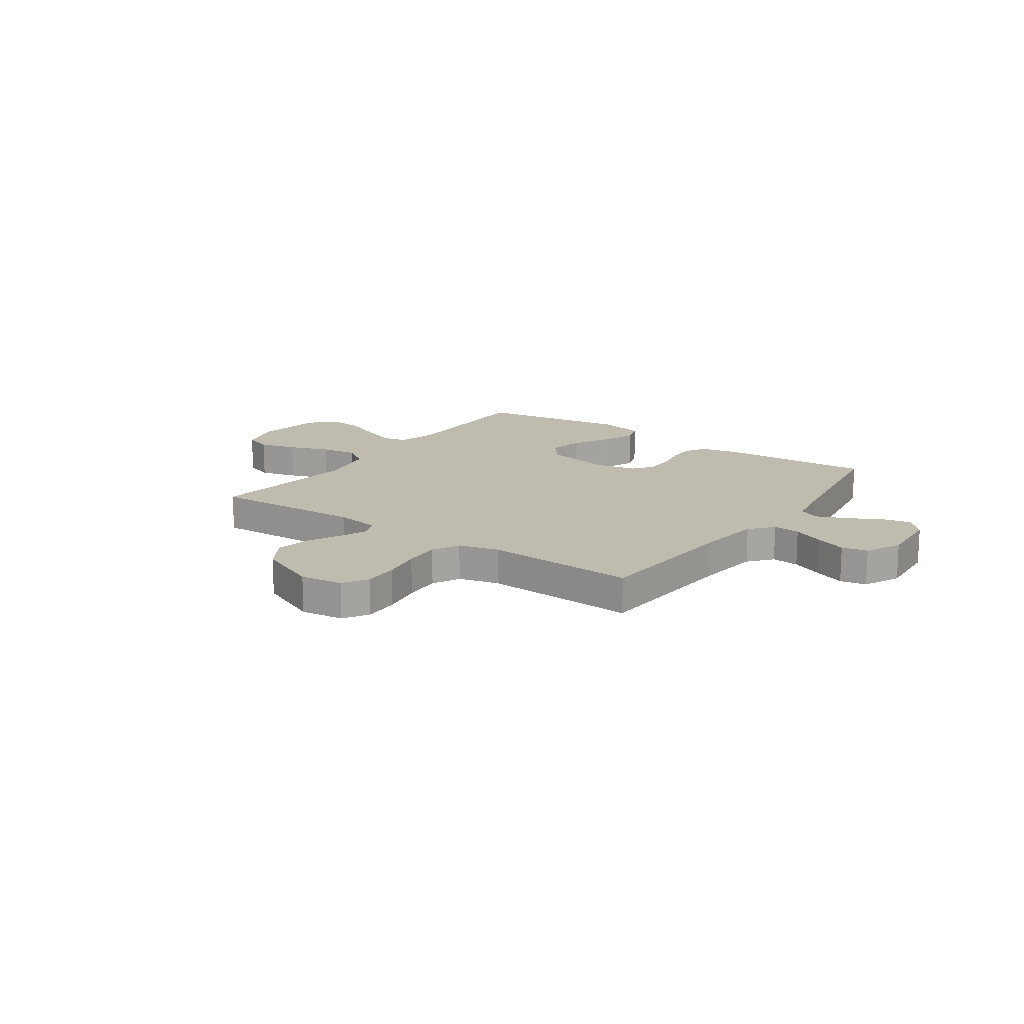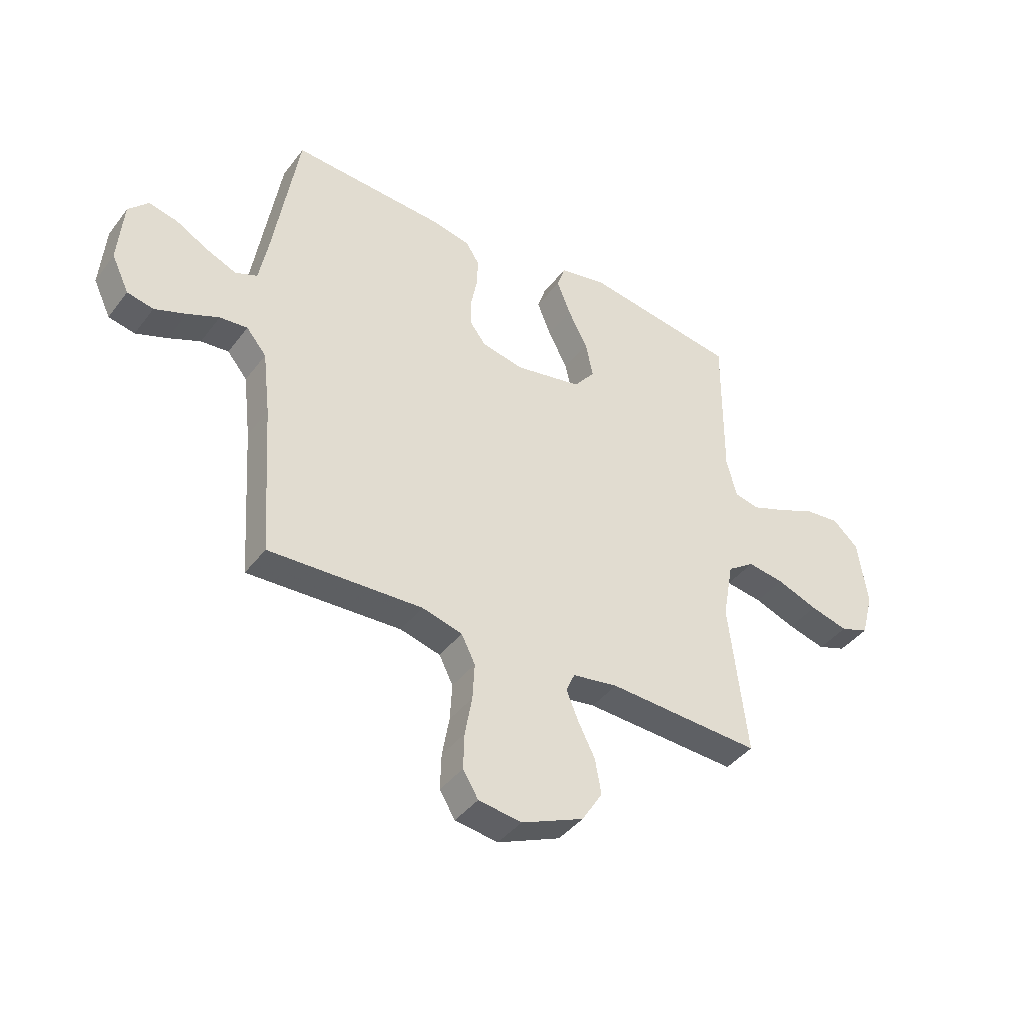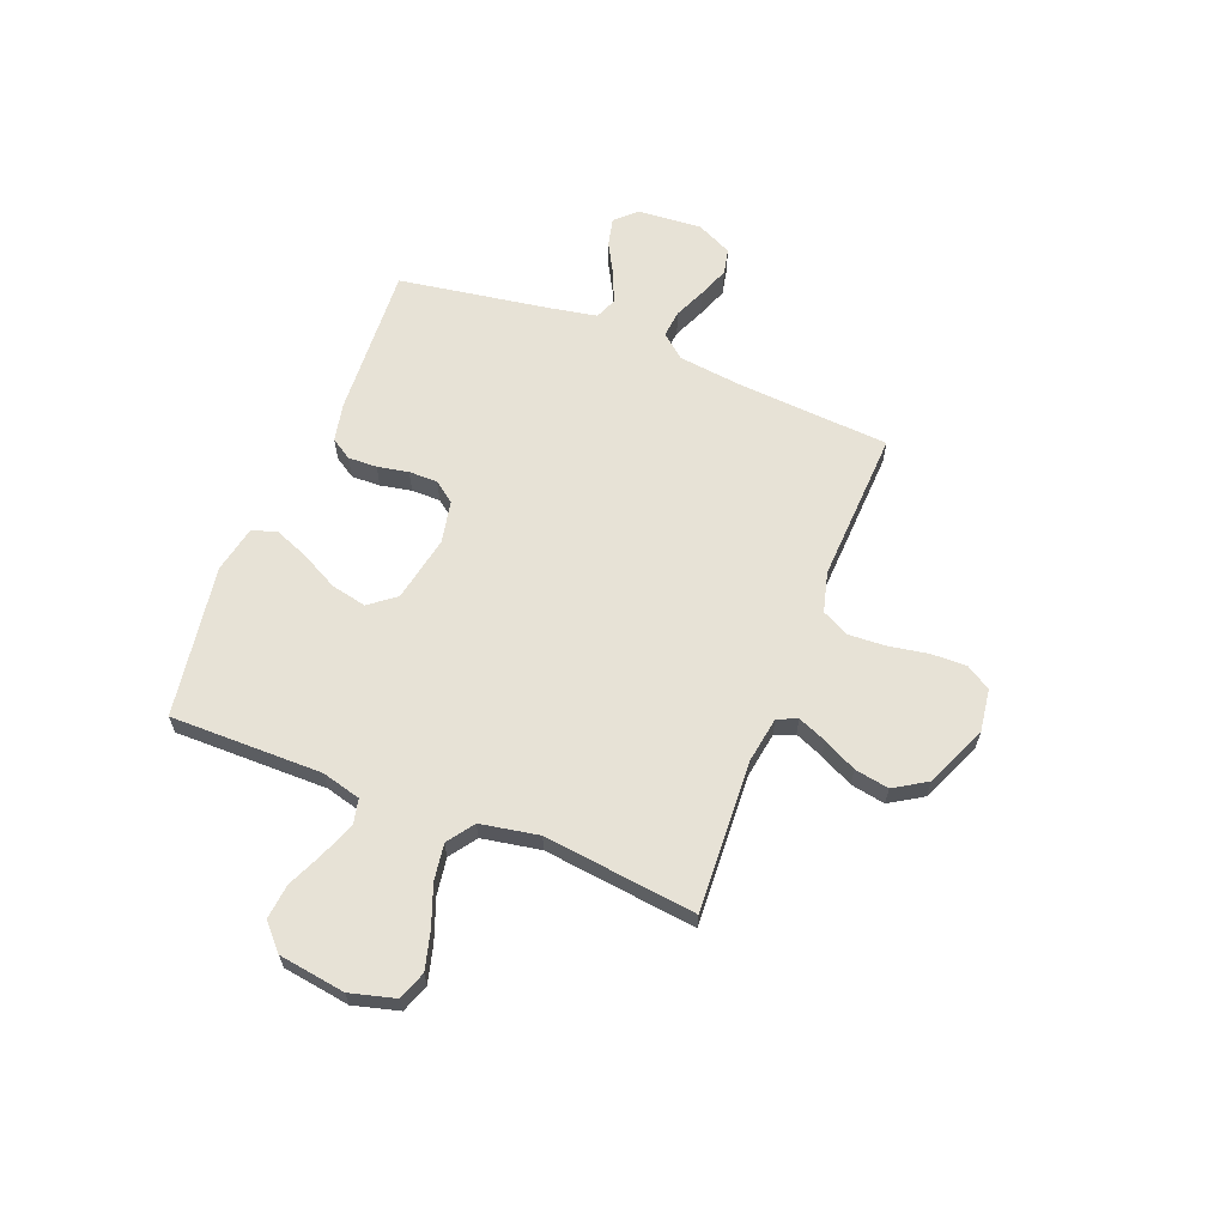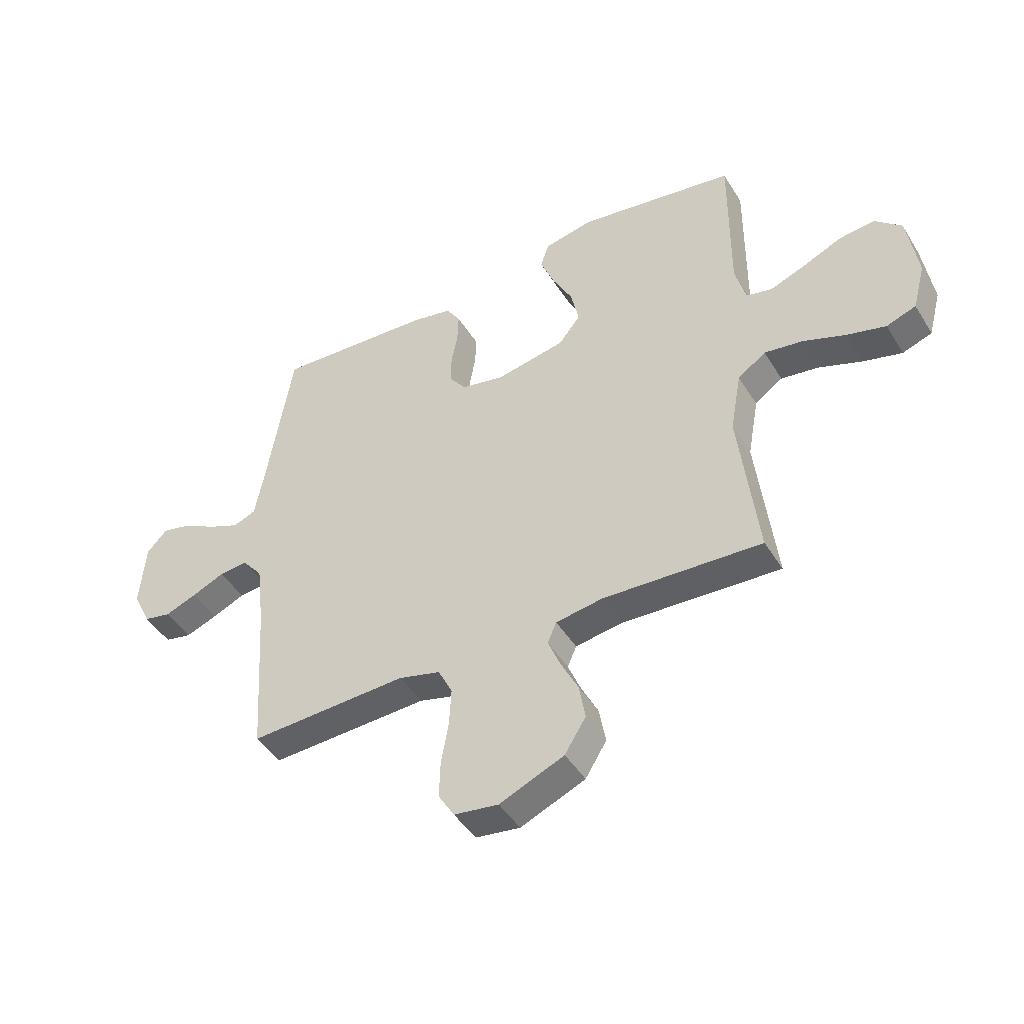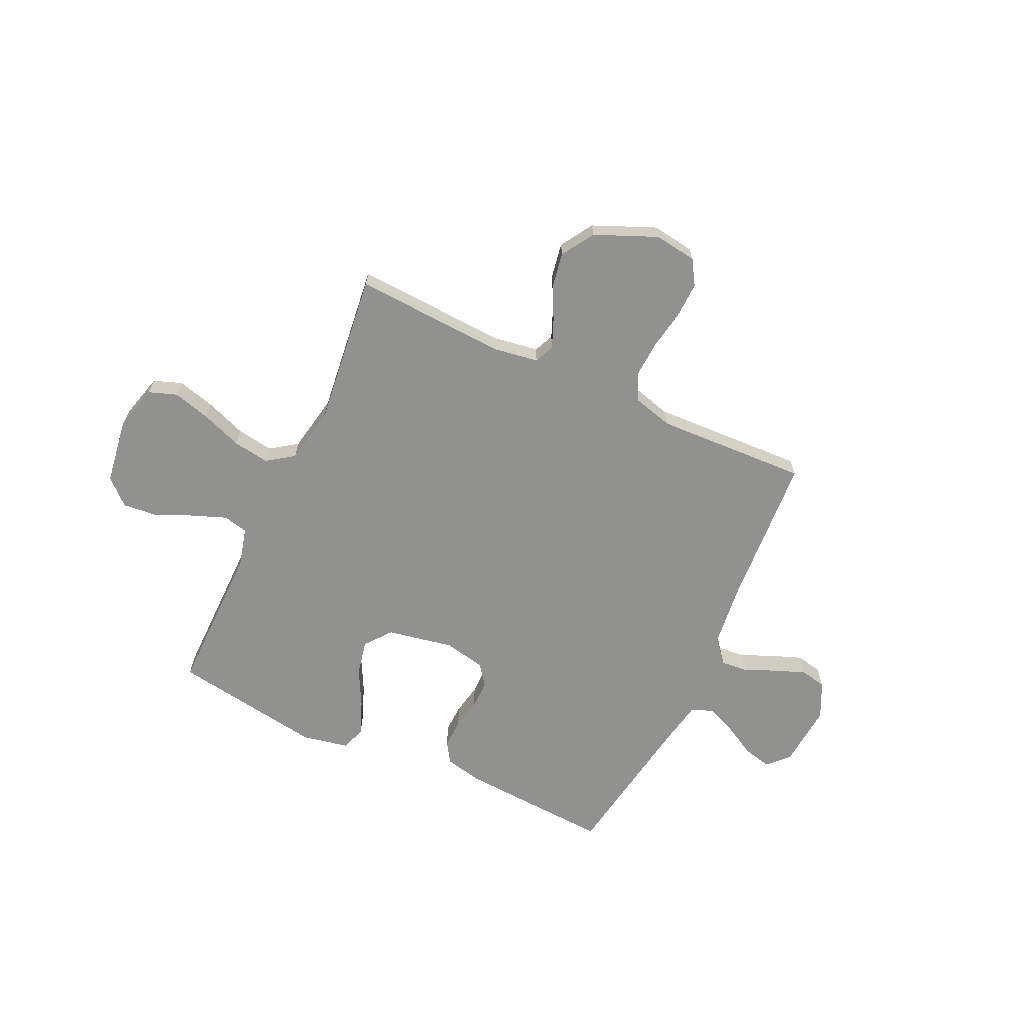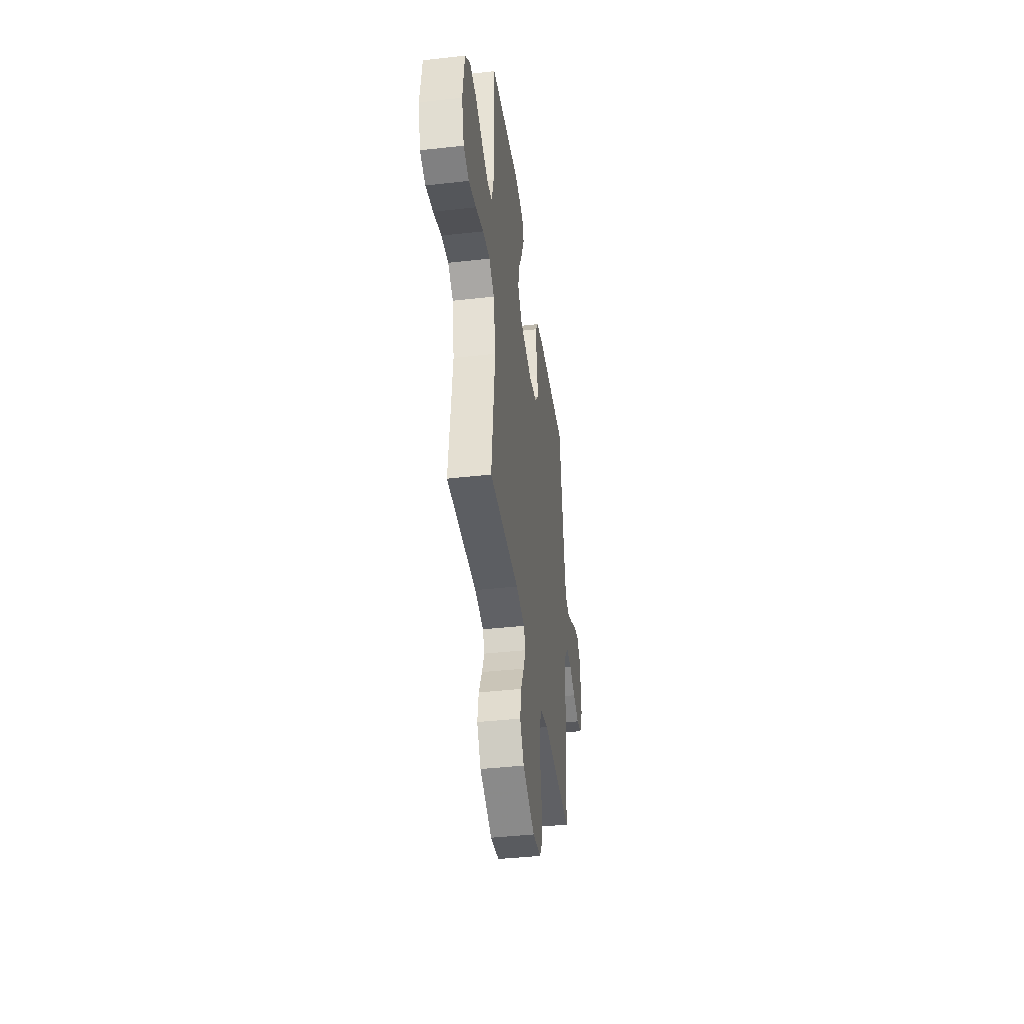
<metadata>
{"format":"obj","ext":"obj","renderer":"f3d","projection":"perspective","resolution":1024,"background":"white","views":[{"elev":15.9,"azim":-144.8,"up":"+Y"},{"elev":-41.2,"azim":-33.7,"up":"+Z"},{"elev":63.2,"azim":111.6,"up":"+Y"},{"elev":-45.3,"azim":29.9,"up":"+Z"},{"elev":-66.0,"azim":155.0,"up":"+Y"},{"elev":-40.9,"azim":97.8,"up":"+Z"}]}
</metadata>
<code>
v -0.5 0.07 -0.5
v -0.52 0.07 -0.2
v -0.535 0.07 -0.074
v -0.574 0.07 -0.027
v -0.628 0.07 -0.032
v -0.69 0.07 -0.059
v -0.751 0.07 -0.082
v -0.802 0.07 -0.071
v -0.836 0.07 0
v -0.826 0.07 0.125
v -0.787 0.07 0.166
v -0.731 0.07 0.153
v -0.668 0.07 0.118
v -0.609 0.07 0.093
v -0.566 0.07 0.11
v -0.549 0.07 0.2
v -0.5 0.07 0.5
v -0.2 0.07 0.482
v -0.125 0.07 0.466
v -0.099 0.07 0.425
v -0.101 0.07 0.368
v -0.113 0.07 0.307
v -0.113 0.07 0.25
v -0.082 0.07 0.209
v 0 0.07 0.192
v 0.131 0.07 0.217
v 0.172 0.07 0.269
v 0.157 0.07 0.339
v 0.119 0.07 0.412
v 0.092 0.07 0.48
v 0.108 0.07 0.528
v 0.2 0.07 0.547
v 0.5 0.07 0.5
v 0.498 0.07 0.2
v 0.518 0.07 0.123
v 0.567 0.07 0.112
v 0.635 0.07 0.138
v 0.708 0.07 0.17
v 0.776 0.07 0.177
v 0.826 0.07 0.131
v 0.845 0.07 0
v 0.821 0.07 -0.089
v 0.765 0.07 -0.109
v 0.691 0.07 -0.089
v 0.611 0.07 -0.059
v 0.539 0.07 -0.048
v 0.486 0.07 -0.085
v 0.465 0.07 -0.2
v 0.5 0.07 -0.5
v 0.2 0.07 -0.484
v 0.111 0.07 -0.498
v 0.094 0.07 -0.537
v 0.117 0.07 -0.593
v 0.15 0.07 -0.659
v 0.162 0.07 -0.727
v 0.122 0.07 -0.791
v 0 0.07 -0.843
v -0.084 0.07 -0.831
v -0.114 0.07 -0.782
v -0.112 0.07 -0.712
v -0.098 0.07 -0.634
v -0.094 0.07 -0.562
v -0.121 0.07 -0.508
v -0.2 0.07 -0.487
v -0.5 0 -0.5
v -0.52 0 -0.2
v -0.535 0 -0.074
v -0.574 0 -0.027
v -0.628 0 -0.032
v -0.69 0 -0.059
v -0.751 0 -0.082
v -0.802 0 -0.071
v -0.836 0 0
v -0.826 0 0.125
v -0.787 0 0.166
v -0.731 0 0.153
v -0.668 0 0.118
v -0.609 0 0.093
v -0.566 0 0.11
v -0.549 0 0.2
v -0.5 0 0.5
v -0.2 0 0.482
v -0.125 0 0.466
v -0.099 0 0.425
v -0.101 0 0.368
v -0.113 0 0.307
v -0.113 0 0.25
v -0.082 0 0.209
v 0 0 0.192
v 0.131 0 0.217
v 0.172 0 0.269
v 0.157 0 0.339
v 0.119 0 0.412
v 0.092 0 0.48
v 0.108 0 0.528
v 0.2 0 0.547
v 0.5 0 0.5
v 0.498 0 0.2
v 0.518 0 0.123
v 0.567 0 0.112
v 0.635 0 0.138
v 0.708 0 0.17
v 0.776 0 0.177
v 0.826 0 0.131
v 0.845 0 0
v 0.821 0 -0.089
v 0.765 0 -0.109
v 0.691 0 -0.089
v 0.611 0 -0.059
v 0.539 0 -0.048
v 0.486 0 -0.085
v 0.465 0 -0.2
v 0.5 0 -0.5
v 0.2 0 -0.484
v 0.111 0 -0.498
v 0.094 0 -0.537
v 0.117 0 -0.593
v 0.15 0 -0.659
v 0.162 0 -0.727
v 0.122 0 -0.791
v 0 0 -0.843
v -0.084 0 -0.831
v -0.114 0 -0.782
v -0.112 0 -0.712
v -0.098 0 -0.634
v -0.094 0 -0.562
v -0.121 0 -0.508
v -0.2 0 -0.487
f 58 59 60 61
f 58 61 62
f 57 58 62
f 56 57 62
f 53 54 55 56
f 52 53 56 62
f 51 52 62 63
f 48 49 50
f 47 48 50 51
f 42 43 44 45
f 42 45 46
f 41 42 46
f 40 41 46
f 37 38 39 40
f 36 37 40 46
f 35 36 46 47
f 31 32 33 34
f 28 29 30 31
f 28 31 34 35
f 19 20 21 22
f 19 22 23
f 16 17 18 19
f 15 16 19 23
f 14 15 23 24
f 10 11 12 13
f 10 13 14
f 9 10 14
f 5 6 7 8
f 5 8 9 14
f 64 1 2
f 64 2 3
f 63 64 3
f 51 63 3 4
f 47 51 4
f 27 28 35 47
f 26 27 47
f 25 26 47 4
f 14 24 25
f 4 5 14 25
f 125 124 123 122
f 126 125 122
f 126 122 121
f 126 121 120
f 120 119 118 117
f 126 120 117 116
f 127 126 116 115
f 114 113 112
f 115 114 112 111
f 109 108 107 106
f 110 109 106
f 110 106 105
f 110 105 104
f 104 103 102 101
f 110 104 101 100
f 111 110 100 99
f 98 97 96 95
f 95 94 93 92
f 99 98 95 92
f 86 85 84 83
f 87 86 83
f 83 82 81 80
f 87 83 80 79
f 88 87 79 78
f 77 76 75 74
f 78 77 74
f 78 74 73
f 72 71 70 69
f 78 73 72 69
f 66 65 128
f 67 66 128
f 67 128 127
f 68 67 127 115
f 68 115 111
f 111 99 92 91
f 111 91 90
f 68 111 90 89
f 89 88 78
f 89 78 69 68
f 1 65 66 2
f 2 66 67 3
f 3 67 68 4
f 4 68 69 5
f 5 69 70 6
f 6 70 71 7
f 7 71 72 8
f 8 72 73 9
f 9 73 74 10
f 10 74 75 11
f 11 75 76 12
f 12 76 77 13
f 13 77 78 14
f 14 78 79 15
f 15 79 80 16
f 16 80 81 17
f 17 81 82 18
f 18 82 83 19
f 19 83 84 20
f 20 84 85 21
f 21 85 86 22
f 22 86 87 23
f 23 87 88 24
f 24 88 89 25
f 25 89 90 26
f 26 90 91 27
f 27 91 92 28
f 28 92 93 29
f 29 93 94 30
f 30 94 95 31
f 31 95 96 32
f 32 96 97 33
f 33 97 98 34
f 34 98 99 35
f 35 99 100 36
f 36 100 101 37
f 37 101 102 38
f 38 102 103 39
f 39 103 104 40
f 40 104 105 41
f 41 105 106 42
f 42 106 107 43
f 43 107 108 44
f 44 108 109 45
f 45 109 110 46
f 46 110 111 47
f 47 111 112 48
f 48 112 113 49
f 49 113 114 50
f 50 114 115 51
f 51 115 116 52
f 52 116 117 53
f 53 117 118 54
f 54 118 119 55
f 55 119 120 56
f 56 120 121 57
f 57 121 122 58
f 58 122 123 59
f 59 123 124 60
f 60 124 125 61
f 61 125 126 62
f 62 126 127 63
f 63 127 128 64
f 64 128 65 1

</code>
